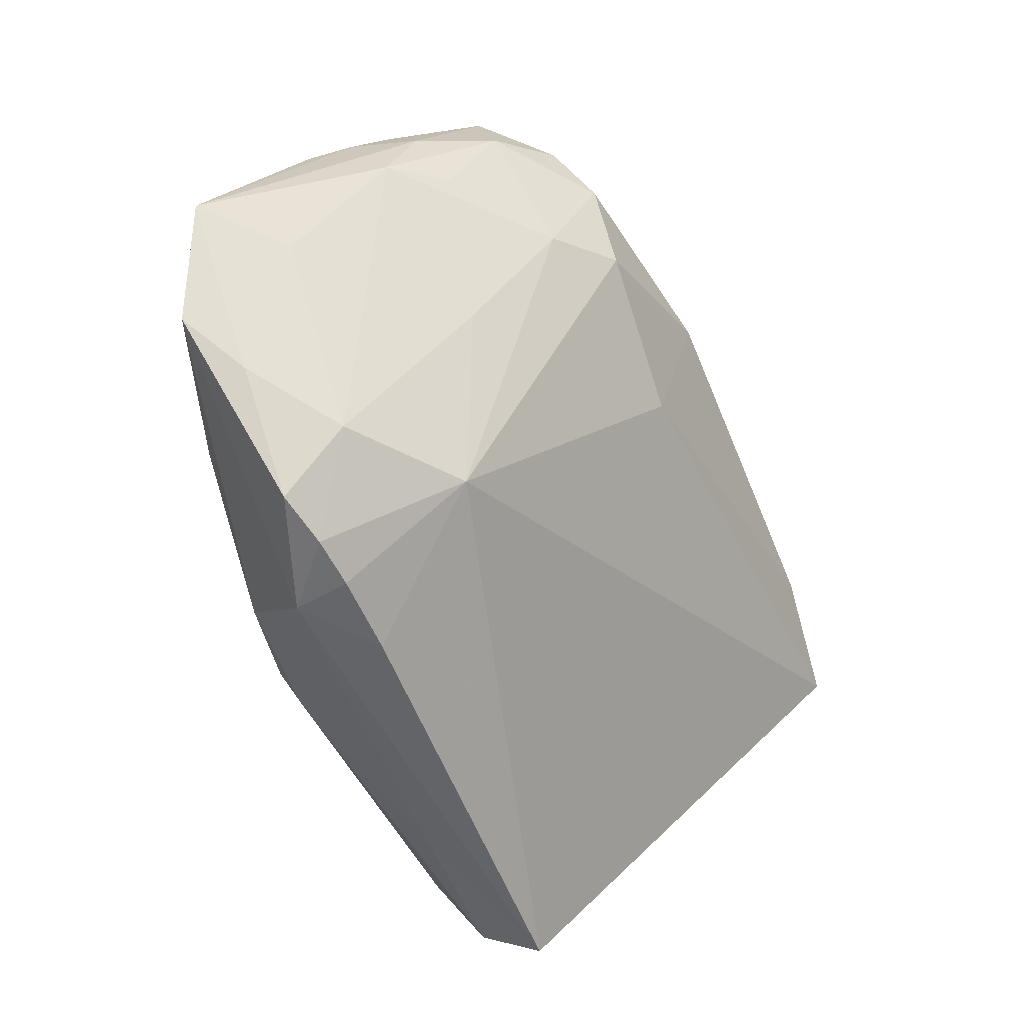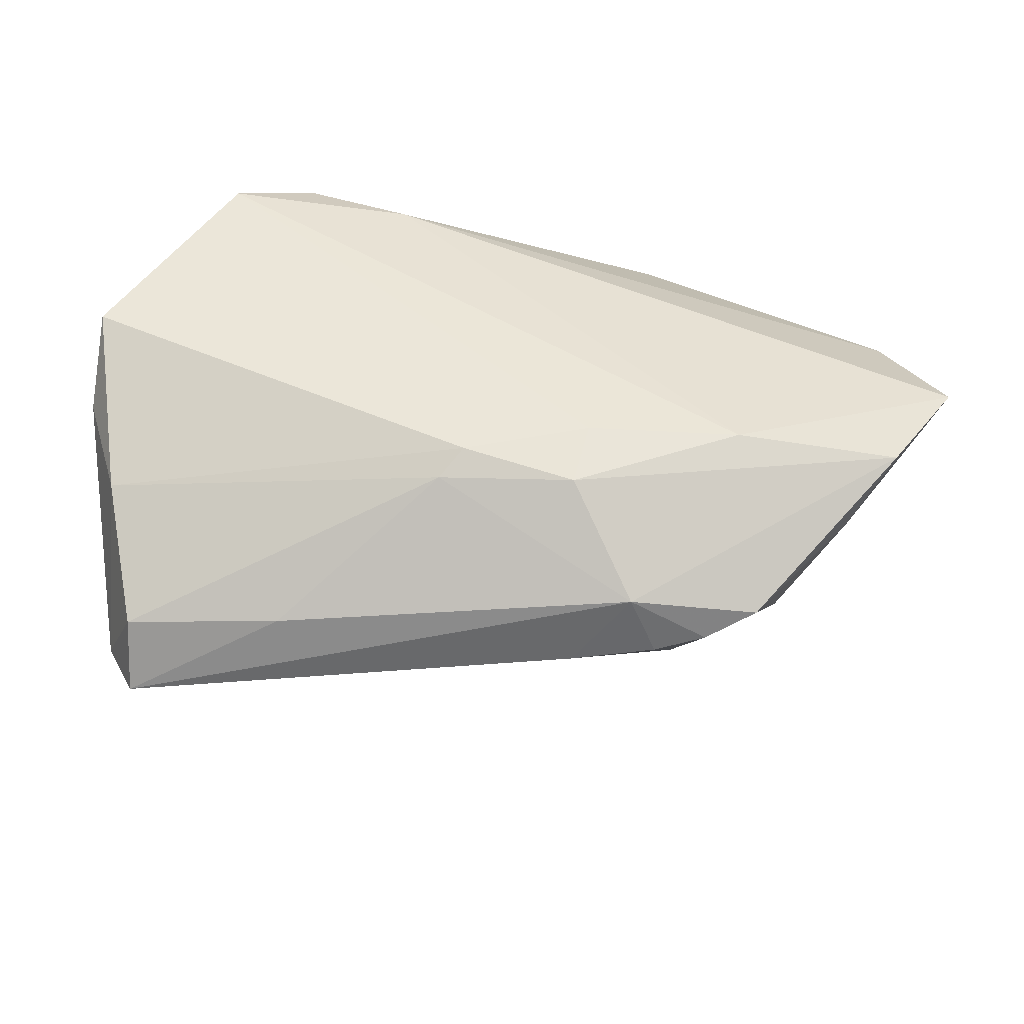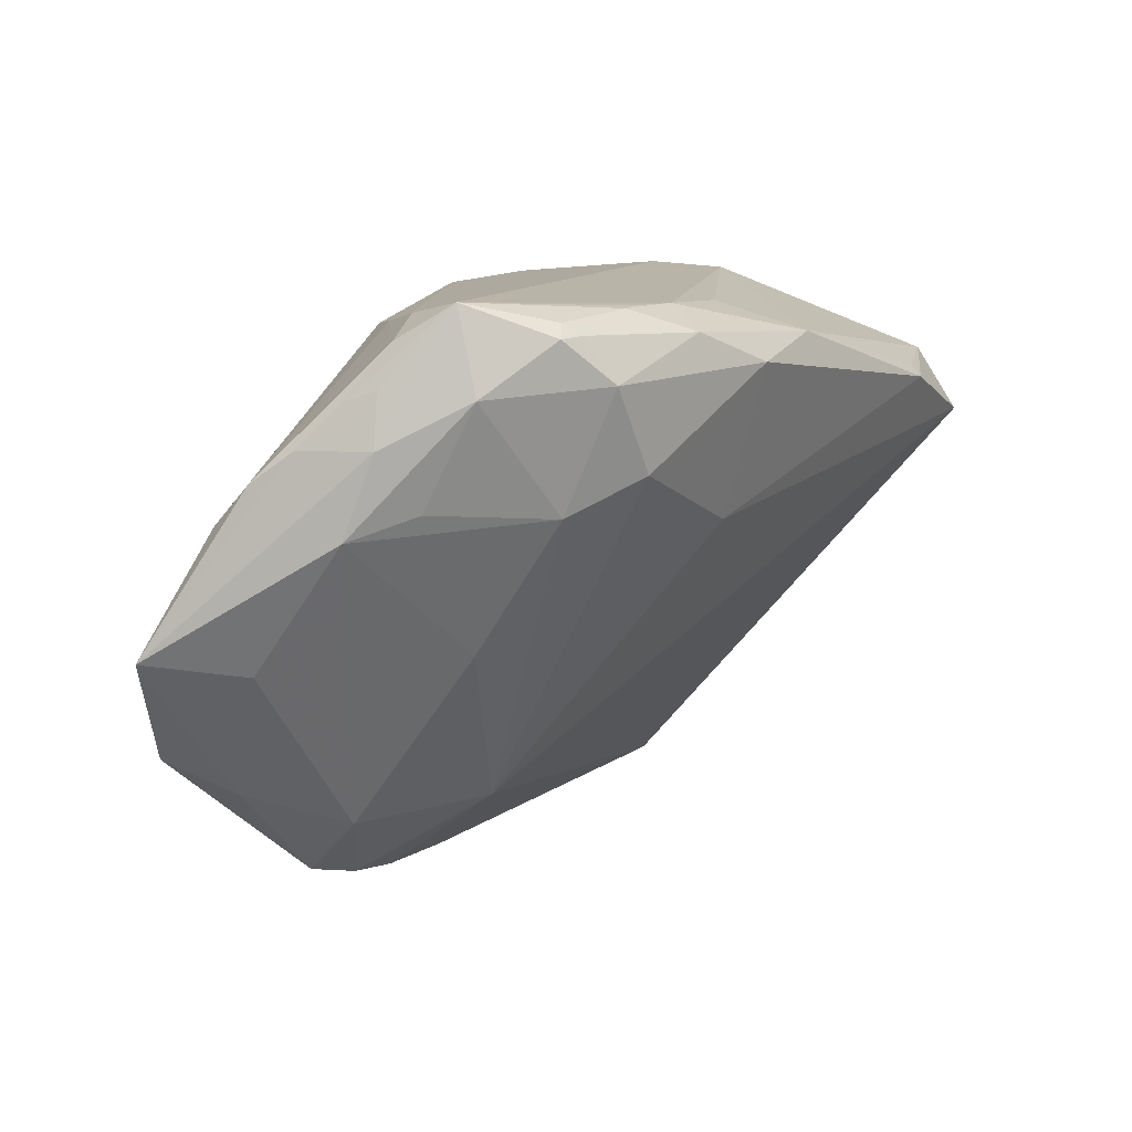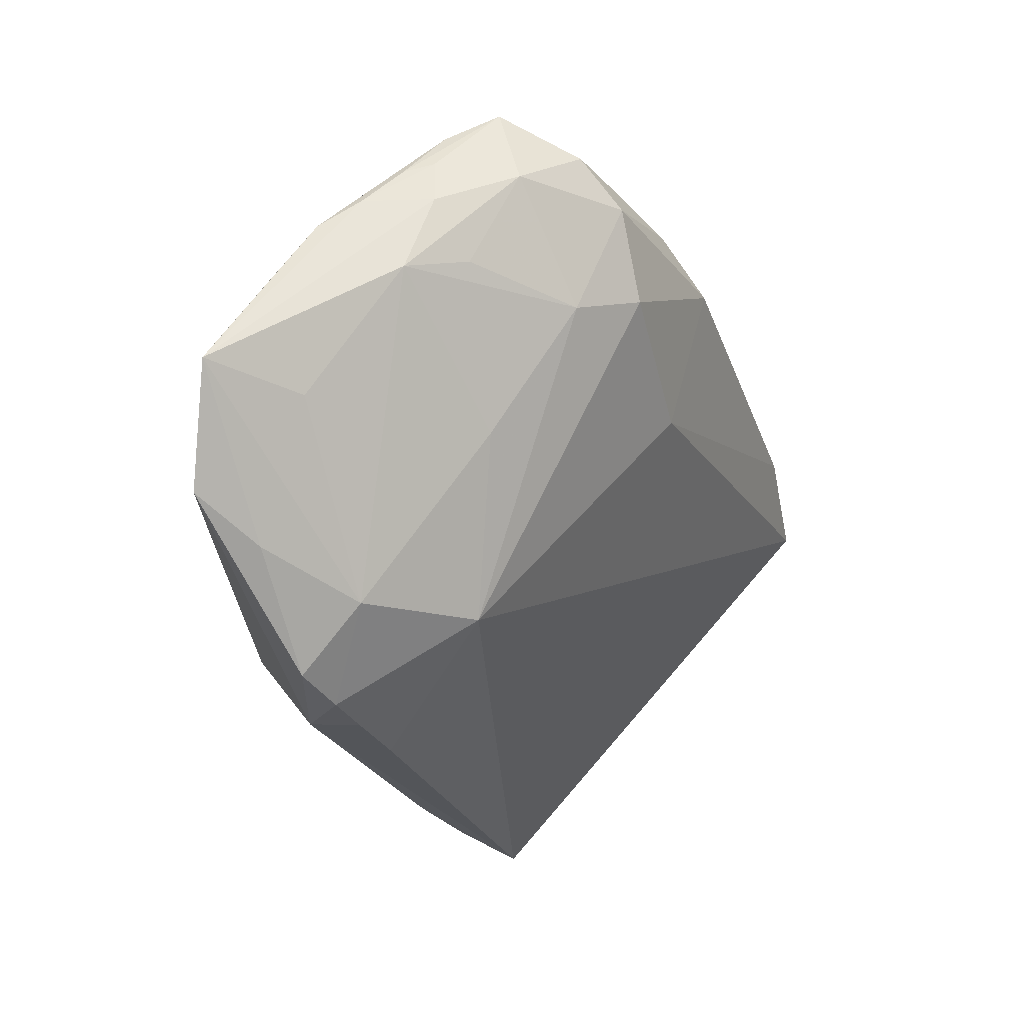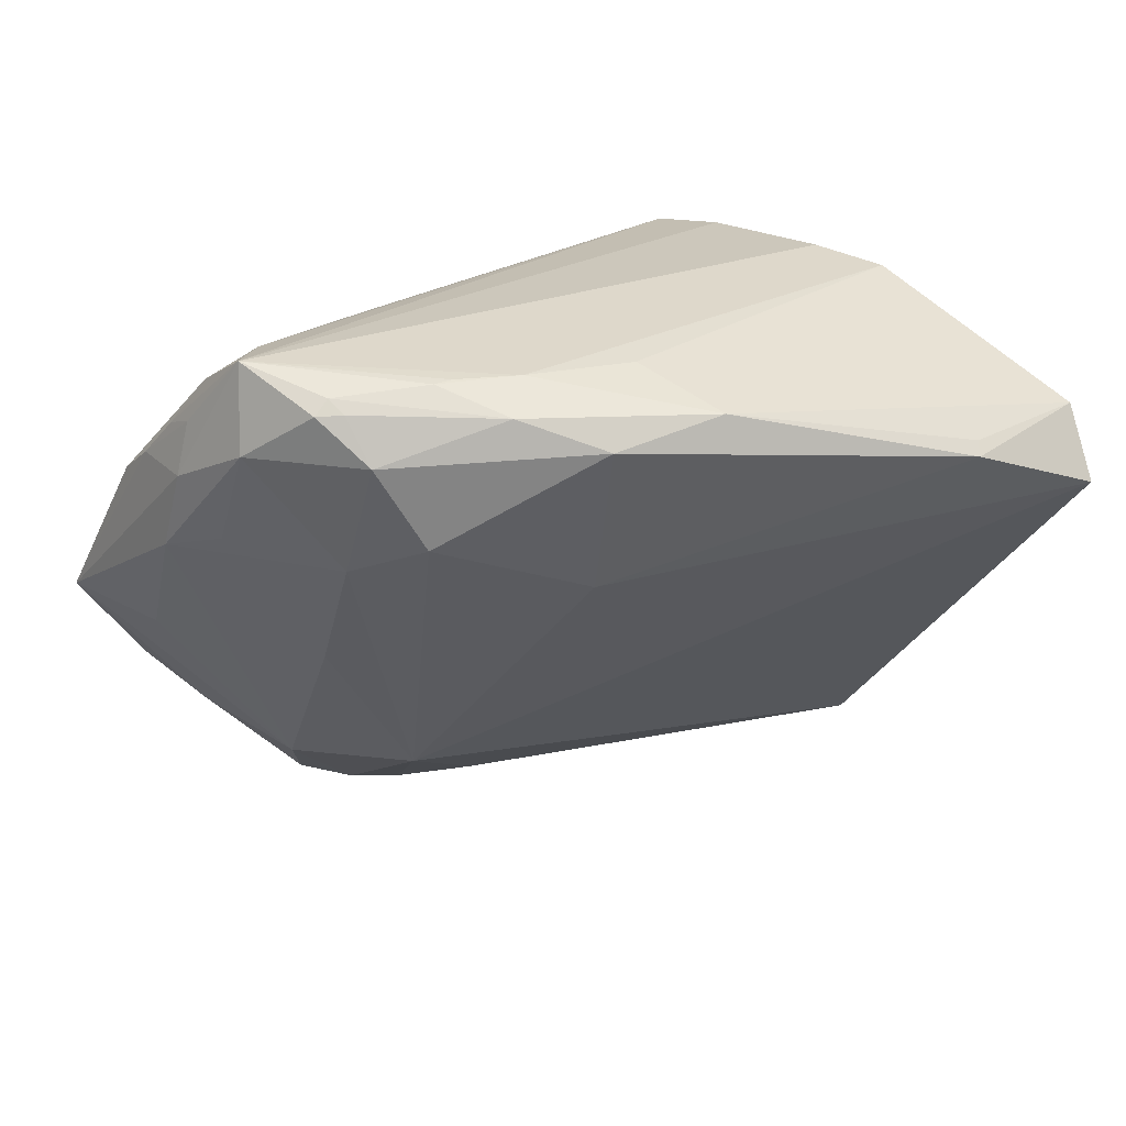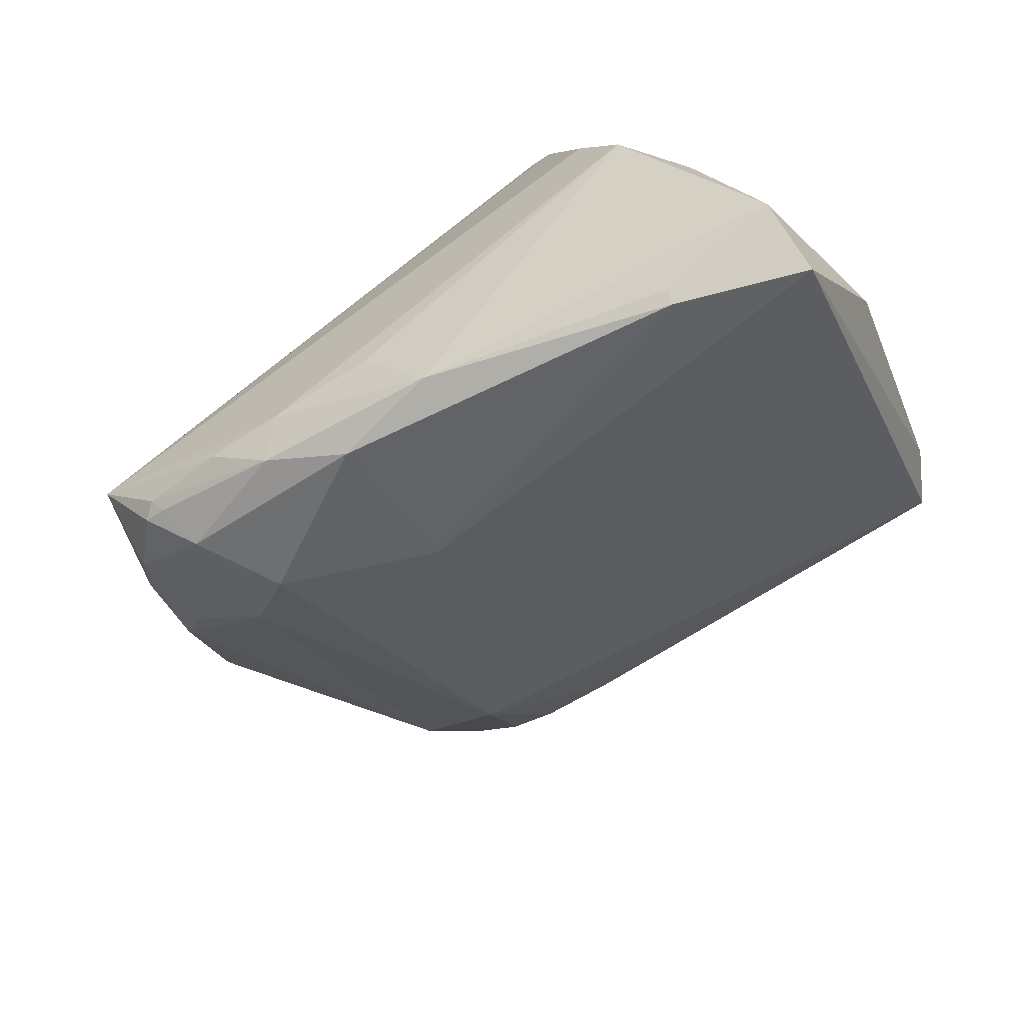
<metadata>
{"format":"obj","ext":"obj","renderer":"f3d","projection":"perspective","resolution":1024,"background":"white","views":[{"elev":-57.4,"azim":106.2,"up":"+Y"},{"elev":-40.5,"azim":1.8,"up":"+Y"},{"elev":10.7,"azim":115.5,"up":"+Y"},{"elev":-24.6,"azim":102.0,"up":"+Y"},{"elev":26.1,"azim":157.4,"up":"+Y"},{"elev":-68.3,"azim":-145.0,"up":"+Z"}]}
</metadata>
<code>
v 0.03504 -0.02719 0.01204
v 0.03595 0.03516 -0.01656
v 0.02664 0.01705 -0.02335
v -0.04002 0.02277 -0.03535
v 0.01092 -0.01621 0.03516
v 0.03919 0.03591 0.0007021
v 0.02172 0.03619 -0.01894
v 0.03453 0.01259 -0.01607
v 0.04386 0.03769 -0.007575
v 0.0465 0.014 -0.004334
v 0.006098 0.02869 -0.02994
v -0.005002 -0.0195 0.03548
v -0.05413 0.005834 0.03548
v 0.04412 -0.02239 0.02255
v -0.04058 0.02424 -0.03377
v -0.05576 -0.003135 0.0272
v 0.03444 -0.004621 -0.004524
v -0.01435 0.02872 0.03223
v 0.01346 0.03601 -0.02038
v 0.03467 0.03366 -0.01861
v 0.02101 0.0329 0.01555
v -0.0566 0.01665 -0.03548
v -0.03212 0.03629 0.02212
v 0.02172 -0.02533 -0.0001285
v -0.05162 -0.01705 0.02693
v -0.05943 0.001479 -0.01193
v 0.02406 0.03603 -0.01918
v -0.04936 0.02808 -0.001379
v -0.02932 -0.03472 0.02017
v -0.05709 -0.009691 0.001883
v 0.008083 -0.03778 0.01512
v 0.03792 0.0335 -0.01746
v -0.04898 -0.03315 0.01856
v 0.0519 0.01107 0.002854
v 0.04867 0.02805 -6.382e-05
v -0.001043 0.03541 -0.02007
v -0.04324 0.03689 -0.004136
v -0.02792 0.03459 0.0316
v 0.04975 0.02663 0.003863
v 0.05943 -0.003428 0.02589
v 0.03279 0.02798 -0.02215
v 0.03163 -0.03508 0.02046
v -0.03795 0.03778 0.004222
v 0.008823 -0.0239 0.03389
v 0.04513 0.027 -0.01063
v -0.05623 0.02527 -0.02988
v 0.05366 0.01728 0.01392
v 0.05134 -0.005631 0.01533
v -0.05356 -0.0294 0.00756
v -0.03784 0.03032 0.03548
v 0.02512 -0.03691 0.01788
v -0.008195 -0.02257 0.03345
v -0.008129 0.03138 -0.02997
v 0.03003 -0.01635 0.03339
v 0.05049 -0.01719 0.02934
v 0.03078 0.03414 0.008493
v -0.04951 -0.03778 0.01027
v 0.0522 0.02127 0.008622
v 0.04632 0.03335 -0.0007925
v 0.006015 0.008927 -0.02446
v 0.05047 0.02142 -0.0005872
v 0.01669 0.03296 -0.02544
v 0.01568 -0.03593 0.02425
v 0.01867 -0.03761 0.01646
v 0.05247 0.01186 0.01945
f 13 46 26
f 24 57 22
f 26 46 22
f 18 21 38
f 40 18 54
f 50 18 38
f 50 13 12
f 50 54 18
f 26 22 49
f 49 22 57
f 12 13 25
f 6 9 38
f 38 21 6
f 53 46 37
f 9 19 37
f 4 22 46
f 5 50 12
f 54 50 5
f 26 49 30
f 33 49 57
f 33 25 49
f 16 25 13
f 49 25 16
f 16 30 49
f 16 13 26
f 26 30 16
f 61 45 9
f 61 34 45
f 40 34 61
f 21 18 65
f 65 47 21
f 65 18 40
f 40 47 65
f 9 6 59
f 21 47 56
f 56 6 21
f 47 59 56
f 56 59 6
f 7 19 9
f 23 50 38
f 38 9 23
f 13 50 28
f 50 37 28
f 46 13 28
f 28 37 46
f 36 19 53
f 53 37 36
f 36 37 19
f 48 34 40
f 9 45 32
f 15 46 53
f 53 4 15
f 15 4 46
f 44 5 12
f 54 5 44
f 40 54 55
f 54 44 55
f 55 44 63
f 58 47 40
f 40 61 58
f 43 37 50
f 50 23 43
f 9 37 43
f 43 23 9
f 53 19 62
f 63 44 52
f 52 44 12
f 12 25 52
f 25 33 52
f 31 63 57
f 31 64 63
f 31 57 24
f 24 64 31
f 1 48 40
f 34 48 1
f 39 59 47
f 47 58 39
f 9 59 39
f 9 32 2
f 41 32 45
f 45 8 41
f 45 34 10
f 10 8 45
f 34 8 10
f 24 22 60
f 22 4 60
f 63 52 29
f 29 52 33
f 57 63 29
f 29 33 57
f 40 55 14
f 14 1 40
f 17 8 34
f 34 1 17
f 24 8 17
f 17 1 24
f 35 61 9
f 9 39 35
f 35 58 61
f 35 39 58
f 27 2 62
f 19 7 27
f 27 62 19
f 27 7 9
f 9 2 27
f 20 2 32
f 62 2 20
f 32 41 20
f 20 41 62
f 1 14 42
f 42 14 55
f 42 55 63
f 11 60 4
f 11 4 53
f 53 62 11
f 62 41 11
f 51 64 24
f 24 1 51
f 1 42 51
f 63 64 51
f 51 42 63
f 3 11 41
f 60 11 3
f 3 41 8
f 24 60 3
f 3 8 24

</code>
